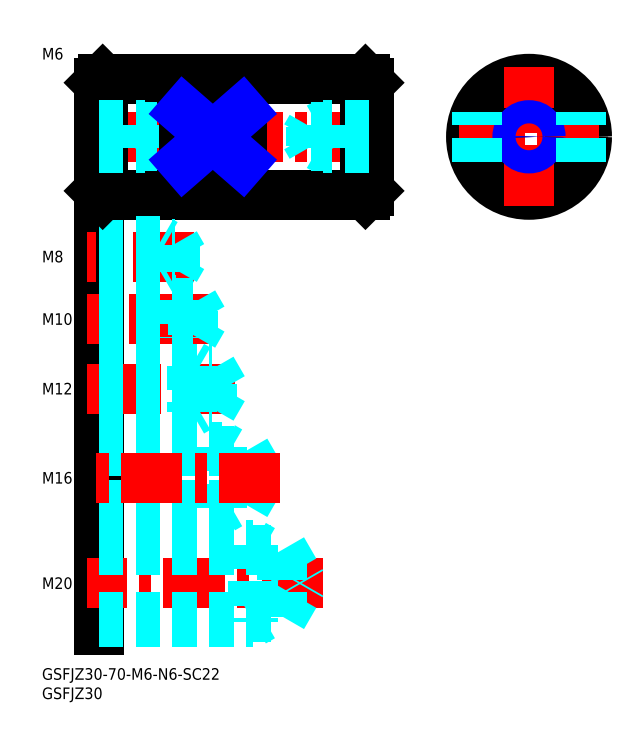
<metadata>
{"format":"dxf","ext":"dxf","renderer":"ezdxf+matplotlib","layout":"modelspace","background":"white","min_lineweight":24,"dpi":150}
</metadata>
<code>
0
SECTION
2
ENTITIES
0
INSERT
8
MSM_CONTINUOUS
2
*U25
10
0
20
0
30
0
0
INSERT
8
MSM_CONTINUOUS
2
*U26
10
0
20
0
30
0
0
LINE
8
MSM_CONTINUOUS
10
14.71
20
112.5
30
0
11
14.71
21
10
31
0
0
LINE
8
MSM_CENTER
10
39.38
20
106.5
30
0
11
11.71
21
106.5
31
0
0
LINE
8
MSM_CONTINUOUS
10
14.71
20
123.5
30
0
11
14.71
21
151.5
31
0
0
LINE
8
MSM_CONTINUOUS
10
15.71
20
122.5
30
0
11
83.71
21
122.5
31
0
0
LINE
8
MSM_CONTINUOUS
10
84.71
20
123.5
30
0
11
84.71
21
151.5
31
0
0
LINE
8
MSM_CENTER
10
87.71
20
137.5
30
0
11
11.71
21
137.5
31
0
0
LINE
8
MSM_CONTINUOUS
10
15.71
20
152.5
30
0
11
14.71
21
151.5
31
0
0
CIRCLE
8
MSM_CONTINUOUS
10
126.1
20
137.5
30
0
40
15
0
CIRCLE
8
MSM_CONTINUOUS
10
126.1
20
137.5
30
0
40
14
0
LINE
8
MSM_CENTER
10
126.1
20
119.5
30
0
11
126.1
21
155.5
31
0
0
LINE
8
MSM_CENTER
10
144.1
20
137.5
30
0
11
108.1
21
137.5
31
0
0
CIRCLE
8
MSM_CONTINUOUS
10
126.1
20
137.5
30
0
40
2.458
0
CIRCLE
8
MSM_NARROW
10
126.1
20
137.5
30
0
40
3
0
LINE
8
MSM_CENTER
10
44.63
20
90.36
30
0
11
11.71
21
90.36
31
0
0
LINE
8
MSM_DASHED
10
34.71
20
95.36
30
0
11
34.71
21
85.36
31
0
0
LINE
8
MSM_DASHED
10
14.71
20
95.36
30
0
11
34.71
21
95.36
31
0
0
LINE
8
MSM_DASHED
10
34.71
20
95.36
30
0
11
36.12
21
94.55
31
0
0
LINE
8
MSM_DASHED
10
14.71
20
85.36
30
0
11
34.71
21
85.36
31
0
0
LINE
8
MSM_DASHED
10
34.71
20
85.36
30
0
11
36.12
21
86.17
31
0
0
LINE
8
MSM_DASHED
10
39.21
20
86.17
30
0
11
39.21
21
94.55
31
0
0
LINE
8
MSM_DASHED
10
39.21
20
94.55
30
0
11
41.63
21
90.36
31
0
0
LINE
8
MSM_DASHED
10
39.21
20
86.17
30
0
11
41.63
21
90.36
31
0
0
LINE
8
MSM_DASHED
10
14.71
20
86.17
30
0
11
39.21
21
86.17
31
0
0
LINE
8
MSM_DASHED
10
14.71
20
94.55
30
0
11
39.21
21
94.55
31
0
0
LINE
8
MSM_DASHED
10
30.71
20
102.5
30
0
11
30.71
21
110.5
31
0
0
LINE
8
MSM_DASHED
10
14.71
20
102.5
30
0
11
30.71
21
102.5
31
0
0
LINE
8
MSM_DASHED
10
30.71
20
102.5
30
0
11
31.89
21
103.2
31
0
0
LINE
8
MSM_DASHED
10
14.71
20
110.5
30
0
11
30.71
21
110.5
31
0
0
LINE
8
MSM_DASHED
10
30.71
20
110.5
30
0
11
31.89
21
109.9
31
0
0
LINE
8
MSM_DASHED
10
34.46
20
103.2
30
0
11
34.46
21
109.9
31
0
0
LINE
8
MSM_DASHED
10
34.46
20
109.9
30
0
11
36.38
21
106.5
31
0
0
LINE
8
MSM_DASHED
10
34.46
20
103.2
30
0
11
36.38
21
106.5
31
0
0
LINE
8
MSM_DASHED
10
14.71
20
103.2
30
0
11
34.46
21
103.2
31
0
0
LINE
8
MSM_DASHED
10
14.71
20
109.9
30
0
11
34.46
21
109.9
31
0
0
TEXT
8
MSM_PART_NUMBER
10
1.42e-14
20
88.86
30
0
40
3
1
M10
0
TEXT
8
MSM_PART_NUMBER
10
2.49e-14
20
105
30
0
40
3
1
M8
0
LINE
8
MSM_CENTER
10
49.88
20
72.34
30
0
11
11.71
21
72.34
31
0
0
LINE
8
MSM_DASHED
10
38.71
20
78.34
30
0
11
38.71
21
66.34
31
0
0
LINE
8
MSM_DASHED
10
14.71
20
78.34
30
0
11
38.71
21
78.34
31
0
0
LINE
8
MSM_DASHED
10
38.71
20
78.34
30
0
11
40.35
21
77.39
31
0
0
LINE
8
MSM_DASHED
10
14.71
20
66.34
30
0
11
38.71
21
66.34
31
0
0
LINE
8
MSM_DASHED
10
38.71
20
66.34
30
0
11
40.35
21
67.28
31
0
0
LINE
8
MSM_DASHED
10
43.96
20
67.28
30
0
11
43.96
21
77.39
31
0
0
LINE
8
MSM_DASHED
10
43.96
20
77.39
30
0
11
46.88
21
72.34
31
0
0
LINE
8
MSM_DASHED
10
43.96
20
67.28
30
0
11
46.88
21
72.34
31
0
0
LINE
8
MSM_DASHED
10
14.71
20
77.39
30
0
11
43.96
21
77.39
31
0
0
LINE
8
MSM_DASHED
10
14.71
20
67.28
30
0
11
43.96
21
67.28
31
0
0
TEXT
8
MSM_PART_NUMBER
10
1.07e-14
20
70.84
30
0
40
3
1
M12
0
LINE
8
MSM_CONTINUOUS
10
15.71
20
122.5
30
0
11
15.71
21
152.5
31
0
0
LINE
8
MSM_CONTINUOUS
10
15.71
20
122.5
30
0
11
14.71
21
123.5
31
0
0
LINE
8
MSM_CONTINUOUS
10
83.71
20
152.5
30
0
11
84.71
21
151.5
31
0
0
LINE
8
MSM_CONTINUOUS
10
83.71
20
122.5
30
0
11
84.71
21
123.5
31
0
0
LINE
8
MSM_CONTINUOUS
10
83.71
20
122.5
30
0
11
83.71
21
152.5
31
0
0
LINE
8
MSM_DASHED
10
14.71
20
57.27
30
0
11
46.71
21
57.27
31
0
0
LINE
8
MSM_DASHED
10
46.71
20
57.27
30
0
11
48.59
21
56.18
31
0
0
LINE
8
MSM_DASHED
10
14.71
20
41.27
30
0
11
46.71
21
41.27
31
0
0
LINE
8
MSM_DASHED
10
46.71
20
41.27
30
0
11
48.59
21
42.35
31
0
0
LINE
8
MSM_DASHED
10
46.71
20
57.27
30
0
11
46.71
21
41.27
31
0
0
LINE
8
MSM_DASHED
10
52.71
20
42.35
30
0
11
56.71
21
49.27
31
0
0
LINE
8
MSM_DASHED
10
52.71
20
42.35
30
0
11
52.71
21
56.18
31
0
0
LINE
8
MSM_DASHED
10
52.71
20
56.18
30
0
11
56.71
21
49.27
31
0
0
LINE
8
MSM_DASHED
10
14.71
20
42.35
30
0
11
52.71
21
42.35
31
0
0
LINE
8
MSM_DASHED
10
14.71
20
56.18
30
0
11
52.71
21
56.18
31
0
0
LINE
8
MSM_CENTER
10
61.71
20
49.27
30
0
11
11.71
21
49.27
31
0
0
TEXT
8
MSM_PART_NUMBER
10
3.6e-15
20
47.77
30
0
40
3
1
M16
0
LINE
8
MSM_CONTINUOUS
10
15.71
20
152.5
30
0
11
83.71
21
152.5
31
0
0
LINE
8
MSM_DASHED
10
14.71
20
134.5
30
0
11
26.71
21
134.5
31
0
0
LINE
8
MSM_DASHED
10
14.71
20
140.5
30
0
11
26.71
21
140.5
31
0
0
LINE
8
MSM_DASHED
10
26.71
20
140.5
30
0
11
26.71
21
134.5
31
0
0
LINE
8
MSM_DASHED
10
26.71
20
140.5
30
0
11
27.65
21
140
31
0
0
LINE
8
MSM_DASHED
10
26.71
20
134.5
30
0
11
27.65
21
135.1
31
0
0
LINE
8
MSM_DASHED
10
29.71
20
135.1
30
0
11
29.71
21
140
31
0
0
LINE
8
MSM_DASHED
10
29.71
20
140
30
0
11
31.13
21
137.5
31
0
0
LINE
8
MSM_DASHED
10
29.71
20
135.1
30
0
11
31.13
21
137.5
31
0
0
LINE
8
MSM_DASHED
10
14.71
20
140
30
0
11
29.71
21
140
31
0
0
LINE
8
MSM_DASHED
10
14.71
20
135.1
30
0
11
29.71
21
135.1
31
0
0
LINE
8
MSM_DASHED
10
84.71
20
134.5
30
0
11
72.71
21
134.5
31
0
0
LINE
8
MSM_DASHED
10
84.71
20
140.5
30
0
11
72.71
21
140.5
31
0
0
LINE
8
MSM_DASHED
10
72.71
20
140.5
30
0
11
72.71
21
134.5
31
0
0
LINE
8
MSM_DASHED
10
72.71
20
140.5
30
0
11
71.78
21
140
31
0
0
LINE
8
MSM_DASHED
10
72.71
20
134.5
30
0
11
71.78
21
135.1
31
0
0
LINE
8
MSM_DASHED
10
69.71
20
135.1
30
0
11
69.71
21
140
31
0
0
LINE
8
MSM_DASHED
10
69.71
20
140
30
0
11
68.29
21
137.5
31
0
0
LINE
8
MSM_DASHED
10
69.71
20
135.1
30
0
11
68.29
21
137.5
31
0
0
LINE
8
MSM_DASHED
10
84.71
20
140
30
0
11
69.71
21
140
31
0
0
LINE
8
MSM_DASHED
10
84.71
20
135.1
30
0
11
69.71
21
135.1
31
0
0
TEXT
8
MSM_PART_NUMBER
10
8.9e-15
20
157.5
30
0
40
3
1
M6
0
LINE
8
MSM_CENTER
10
72.71
20
22
30
0
11
11.71
21
22
31
0
0
LINE
8
MSM_DASHED
10
14.71
20
13.35
30
0
11
62.21
21
13.35
31
0
0
LINE
8
MSM_DASHED
10
14.71
20
30.65
30
0
11
62.21
21
30.65
31
0
0
LINE
8
MSM_DASHED
10
14.71
20
32
30
0
11
54.71
21
32
31
0
0
LINE
8
MSM_DASHED
10
14.71
20
12
30
0
11
54.71
21
12
31
0
0
LINE
8
MSM_DASHED
10
54.71
20
32
30
0
11
54.71
21
12
31
0
0
LINE
8
MSM_DASHED
10
54.71
20
32
30
0
11
57.06
21
30.65
31
0
0
LINE
8
MSM_DASHED
10
54.71
20
12
30
0
11
57.06
21
13.35
31
0
0
LINE
8
MSM_DASHED
10
62.21
20
30.65
30
0
11
67.21
21
22
31
0
0
LINE
8
MSM_DASHED
10
62.21
20
13.35
30
0
11
67.21
21
22
31
0
0
LINE
8
MSM_DASHED
10
62.21
20
13.35
30
0
11
62.21
21
30.65
31
0
0
TEXT
8
MSM_PART_NUMBER
10
-5.3e-15
20
20.5
30
0
40
3
1
M20
0
LINE
8
MSM_CONTINUOUS
10
36.71
20
131
30
0
11
36.71
21
144.1
31
0
0
LINE
8
MSM_CONTINUOUS
10
51.71
20
131
30
0
11
51.71
21
144.1
31
0
0
LINE
8
MSM_DASHED
10
139.6
20
131
30
0
11
139.6
21
144.1
31
0
0
LINE
8
MSM_DASHED
10
112.6
20
131
30
0
11
112.6
21
144.1
31
0
0
LINE
8
MSM_CONTINUOUS
10
51.71
20
144.1
30
0
11
36.71
21
144.1
31
0
0
LINE
8
MSM_CONTINUOUS
10
36.71
20
131
30
0
11
51.71
21
131
31
0
0
LINE
8
MSM_NARROW
10
36.71
20
144.1
30
0
11
51.71
21
131
31
0
0
LINE
8
MSM_NARROW
10
36.71
20
131
30
0
11
51.71
21
144.1
31
0
0
ENDSEC
0
EOF

</code>
